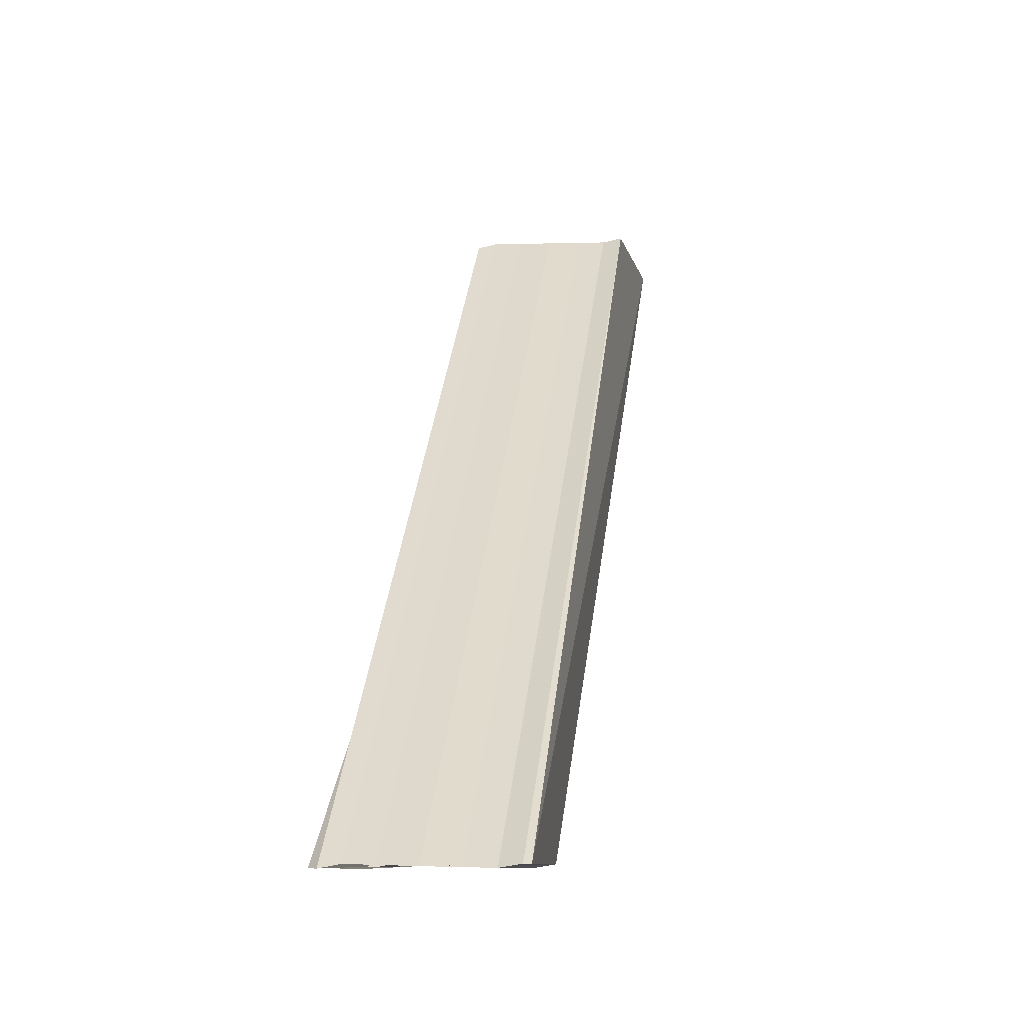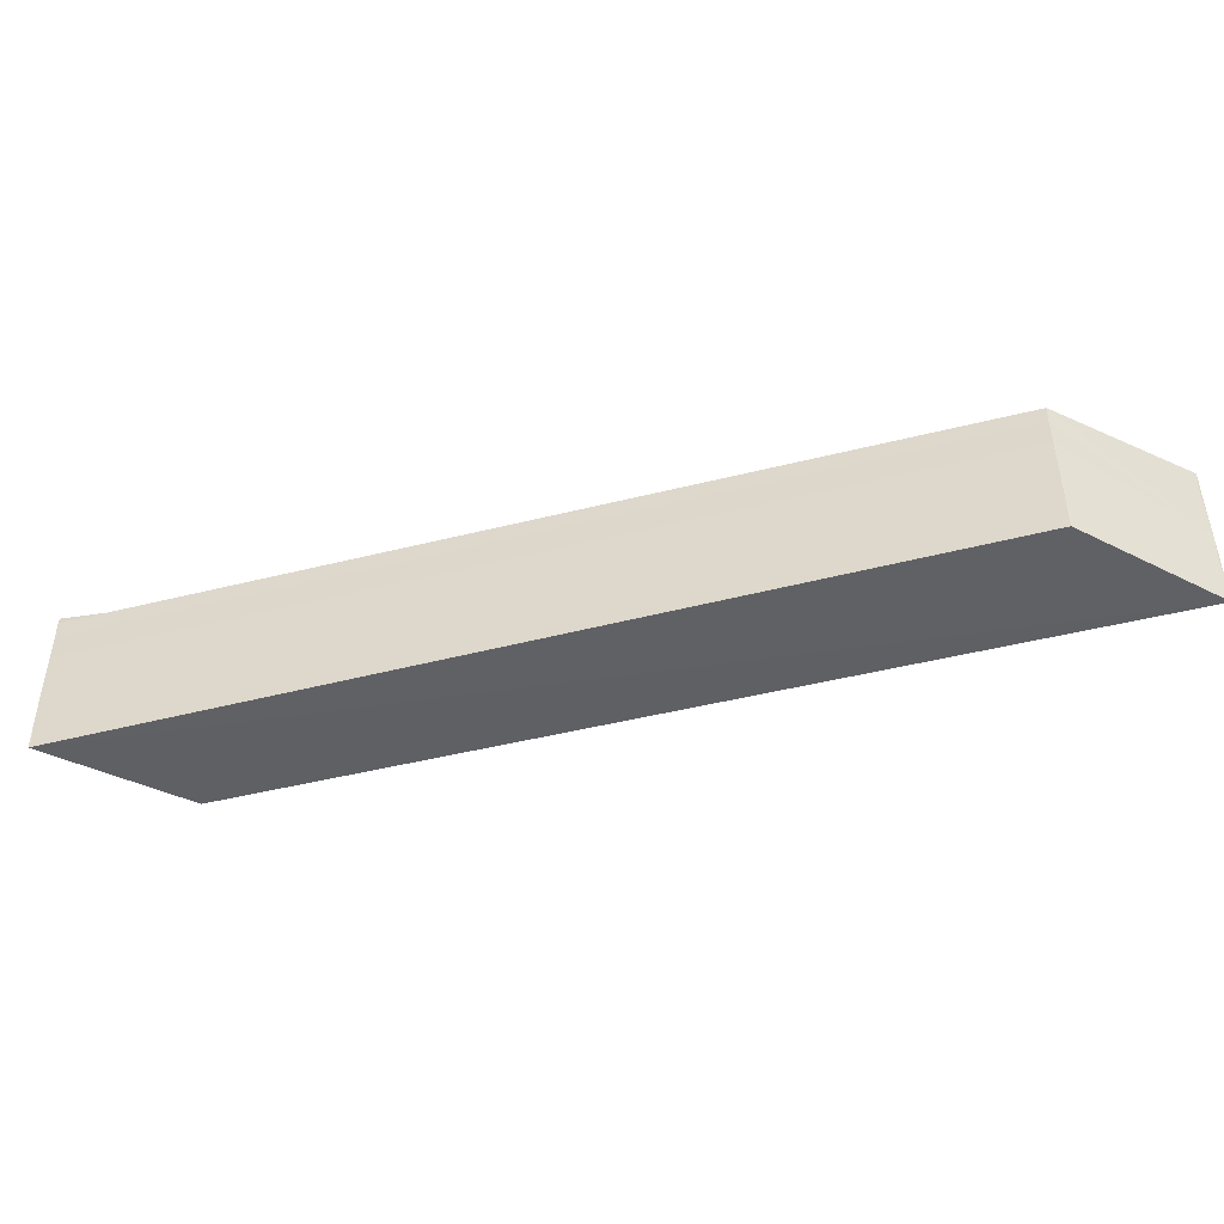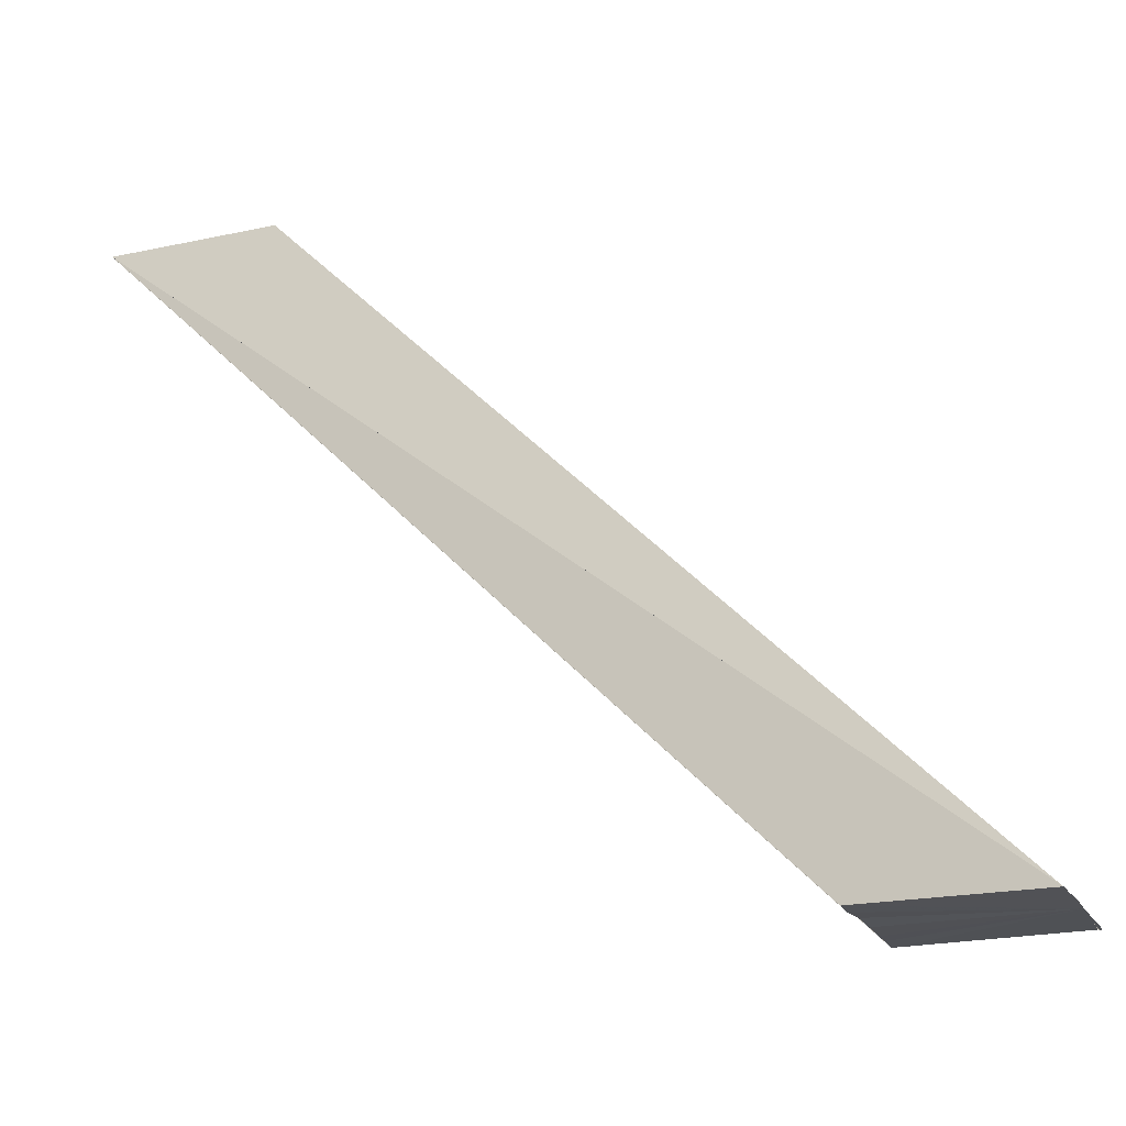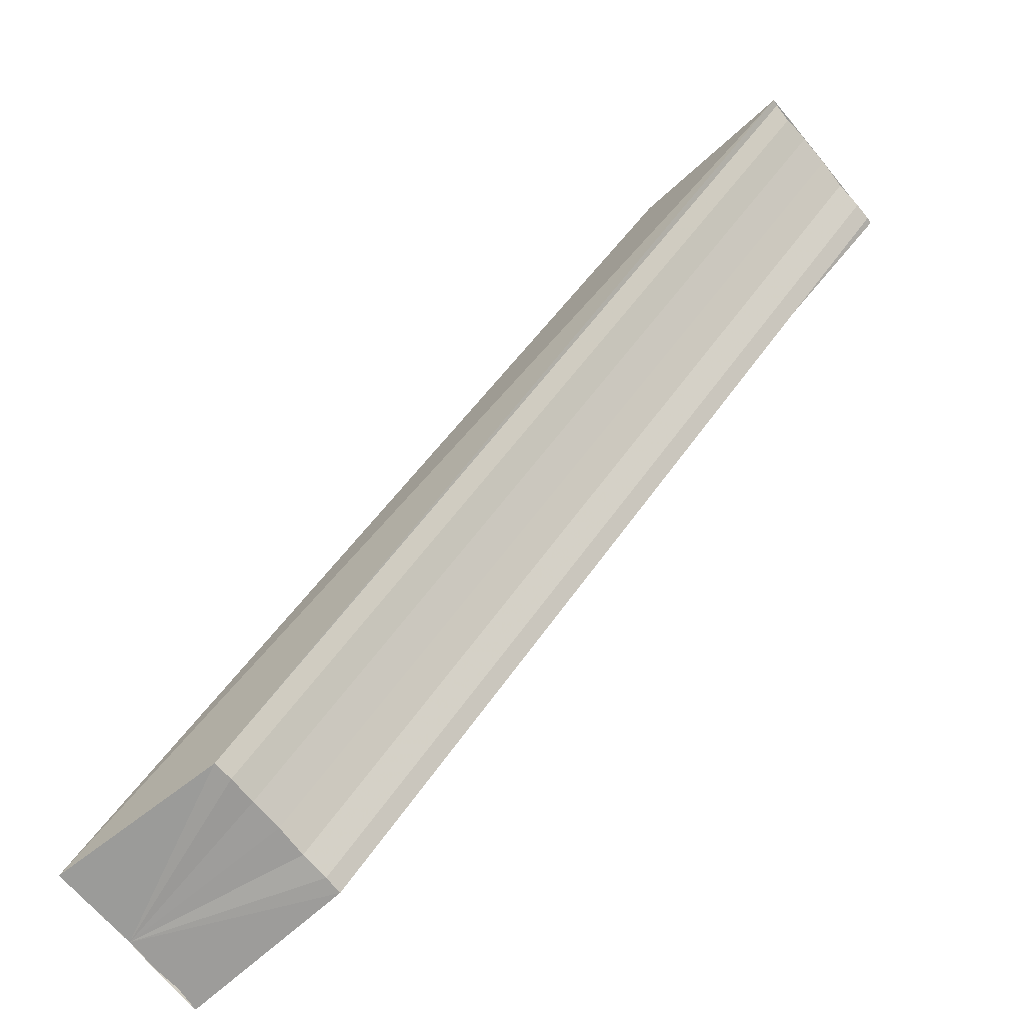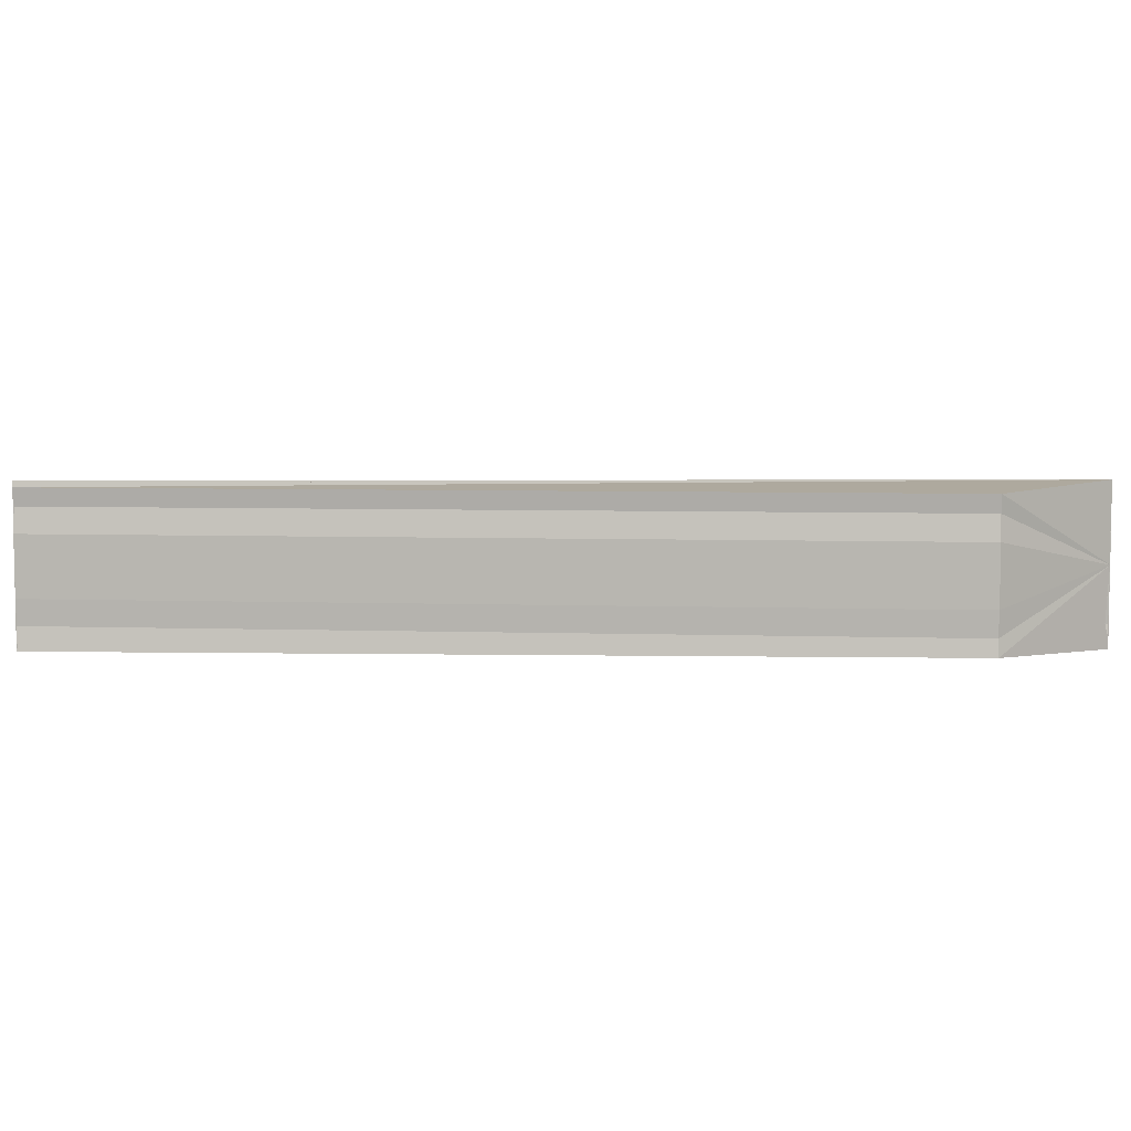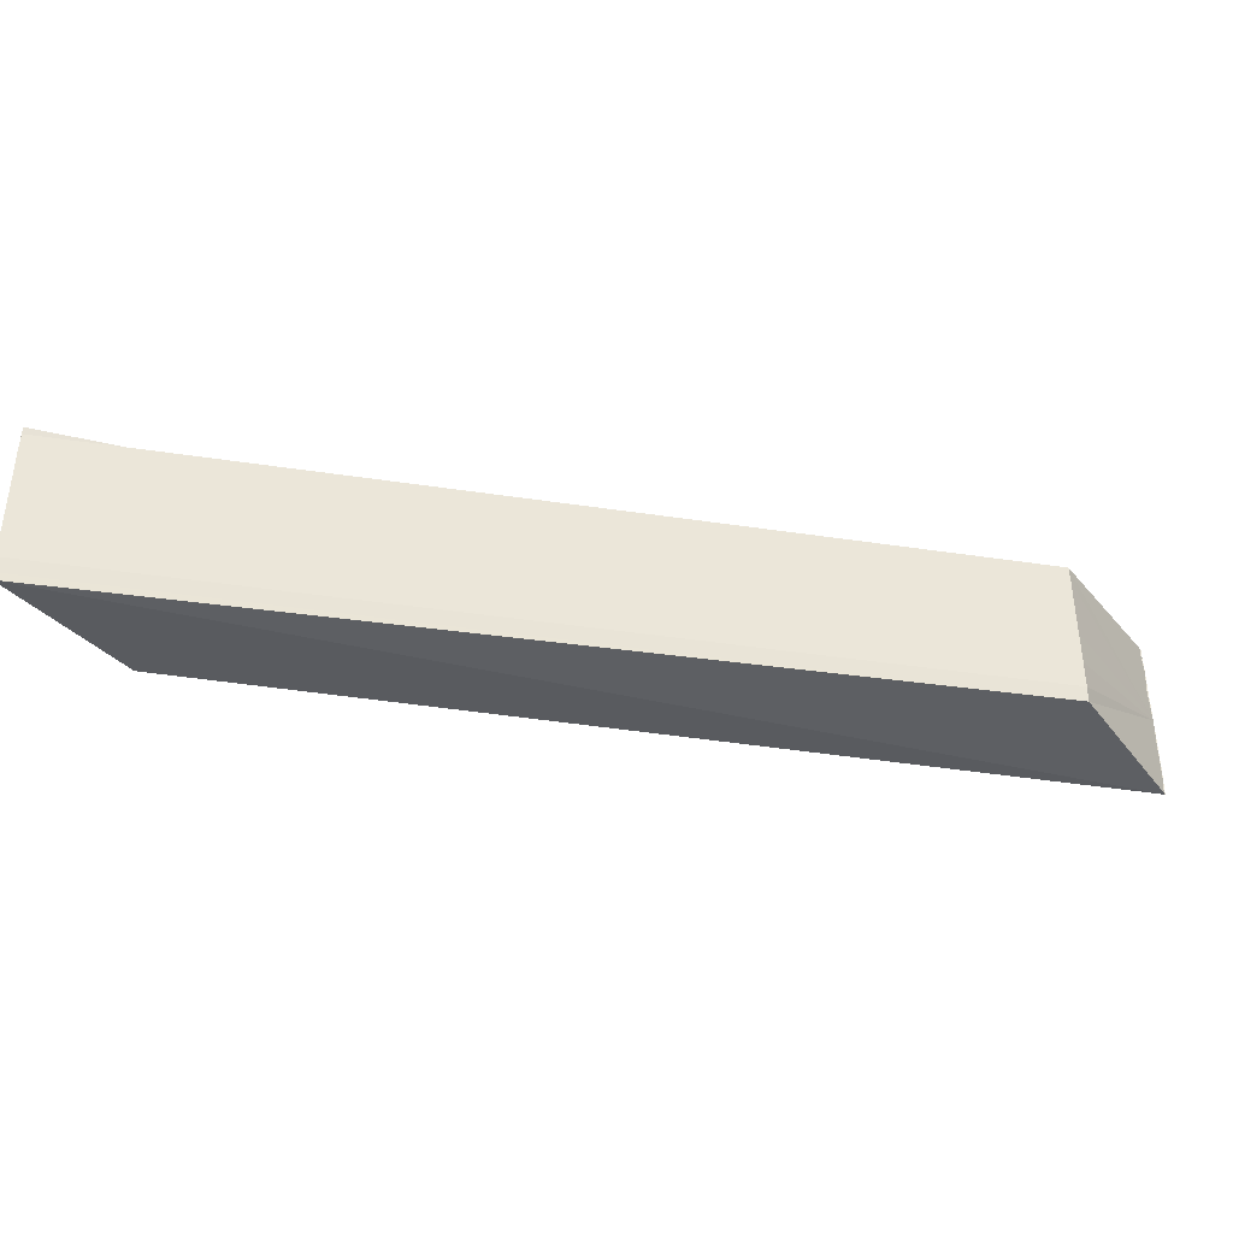
<metadata>
{"format":"obj","ext":"obj","renderer":"f3d","projection":"perspective","resolution":1024,"background":"white","views":[{"elev":-9.8,"azim":99.3,"up":"+Y"},{"elev":-45.7,"azim":-28.7,"up":"+Z"},{"elev":-20.7,"azim":21.3,"up":"+Y"},{"elev":-70.7,"azim":-140.4,"up":"+Y"},{"elev":5.7,"azim":140.4,"up":"+Z"},{"elev":-37.4,"azim":-56.3,"up":"+Z"}]}
</metadata>
<code>
o 13124
v 2191 1880 13.98
v 2191 1880 13.98
v 2191 1880 13.98
v 2191 1880 13.98
v 2191 1880 13.98
v 2191 1880 13.98
v 2191 1880 13.98
v 2191 1880 13.98
v 2191 1880 13.98
v 2191 1880 13.98
v 2191 1880 13.98
v 2191 1880 13.98
v 2191 1880 13.98
v 2191 1880 13.98
v 2191 1880 13.98
v 2191 1880 13.98
v 2191 1880 13.98
v 2191 1880 13.98
v 2191 1880 13.98
v 2191 1880 13.98
v 2191 1880 13.98
v 2191 1880 13.98
v 2191 1880 13.98
v 2191 1880 13.98
v 2191 1880 13.98
v 2191 1880 13.97
v 2191 1880 13.97
v 2191 1880 13.97
v 2191 1880 13.97
v 2191 1880 13.97
v 2191 1880 13.97
v 2191 1880 13.97
v 2191 1880 13.97
v 2191 1880 13.97
v 2191 1880 13.98
v 2191 1880 13.97
v 2191 1880 13.98
v 2191 1880 13.98
v 2191 1880 13.98
v 2191 1880 13.98
v 2191 1880 13.98
v 2191 1880 13.98
v 2191 1880 13.98
v 2191 1880 13.98
v 2191 1880 13.98
v 2191 1880 13.98
v 2191 1880 13.98
v 2191 1880 13.98
v 2191 1880 13.98
v 2191 1880 13.97
v 2191 1880 13.97
v 2191 1880 13.97
v 2191 1880 13.97
f 1 2 3
f 4 5 6
f 7 8 9
f 10 8 11
f 8 12 11
f 13 10 11
f 11 12 14
f 13 11 14
f 12 15 14
f 13 16 17
f 18 19 16
f 20 19 21
f 15 22 23
f 24 23 25
f 15 26 27
f 28 27 29
f 13 29 30
f 31 32 30
f 33 31 34
f 35 28 36
f 13 35 36
f 37 28 35
f 38 37 35
f 13 38 35
f 39 37 38
f 40 39 38
f 13 40 38
f 15 39 40
f 13 14 40
f 14 15 40
f 41 42 13
f 42 43 13
f 13 43 44
f 15 43 42
f 43 45 44
f 15 45 43
f 44 45 24
f 45 46 24
f 15 46 45
f 47 42 41
f 15 42 47
f 48 47 41
f 15 47 49
f 49 47 48
f 15 49 50
f 51 49 48
f 50 49 51
f 52 53 51

</code>
